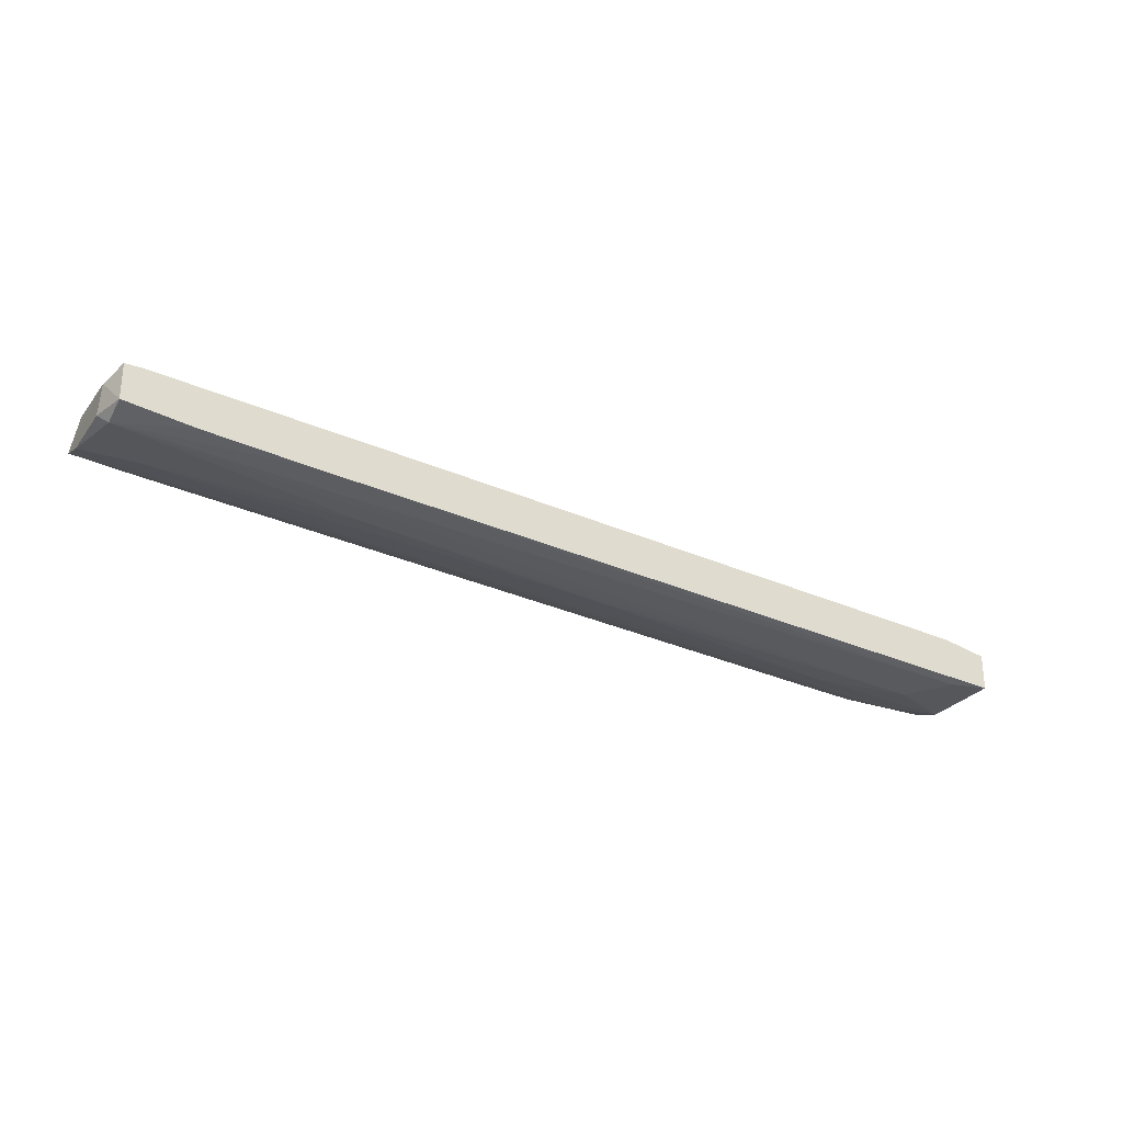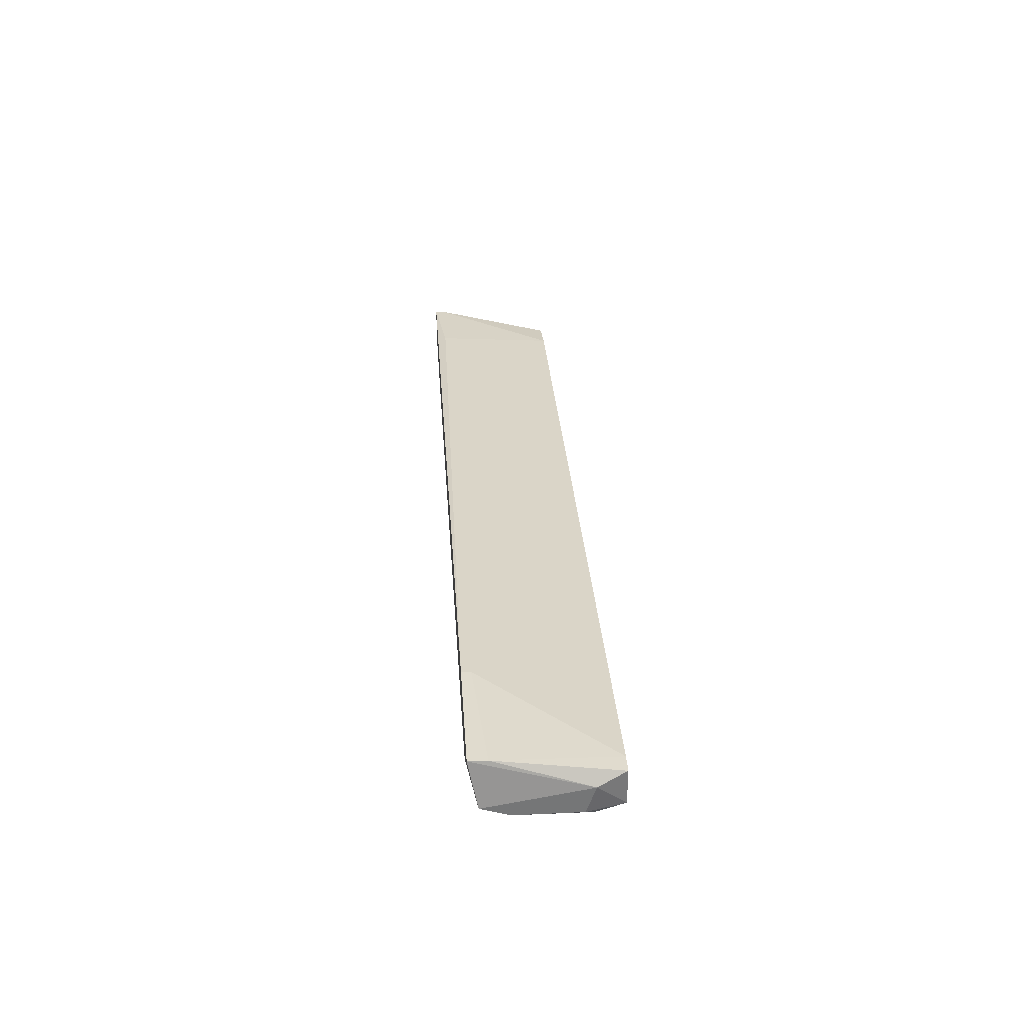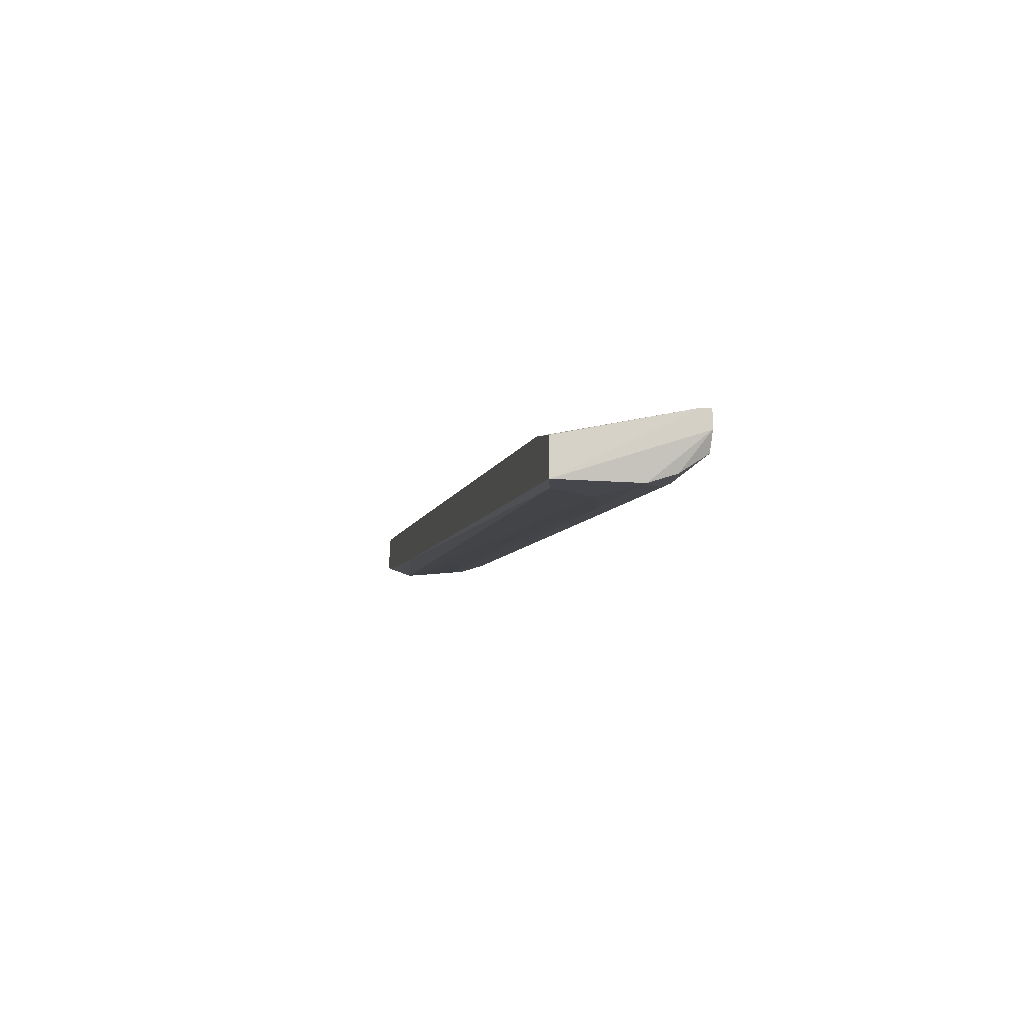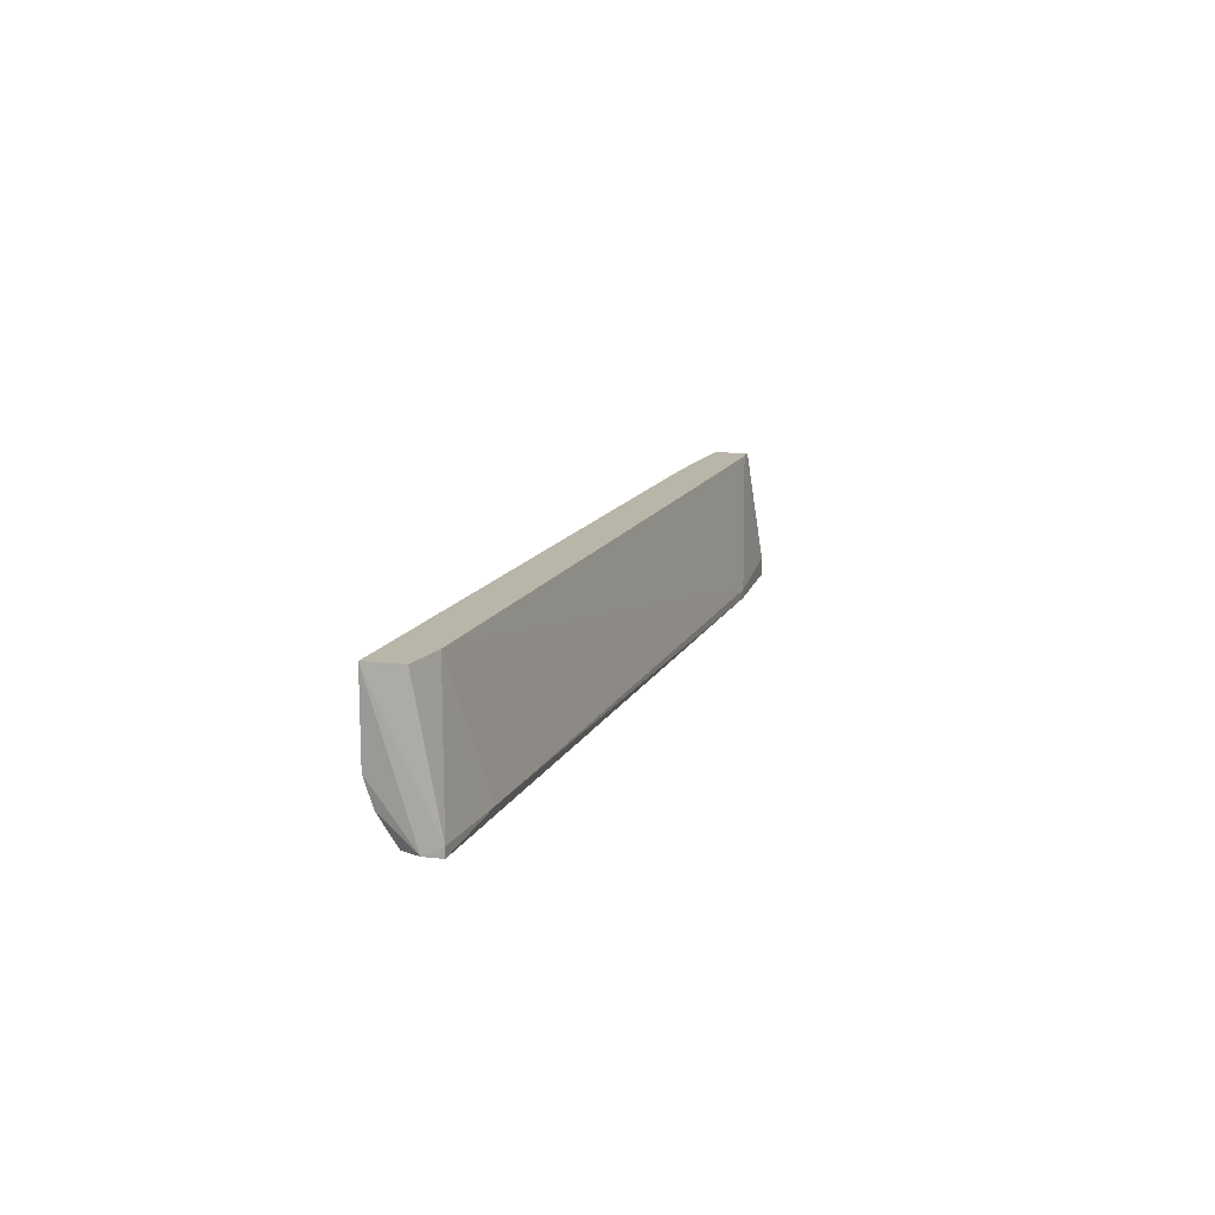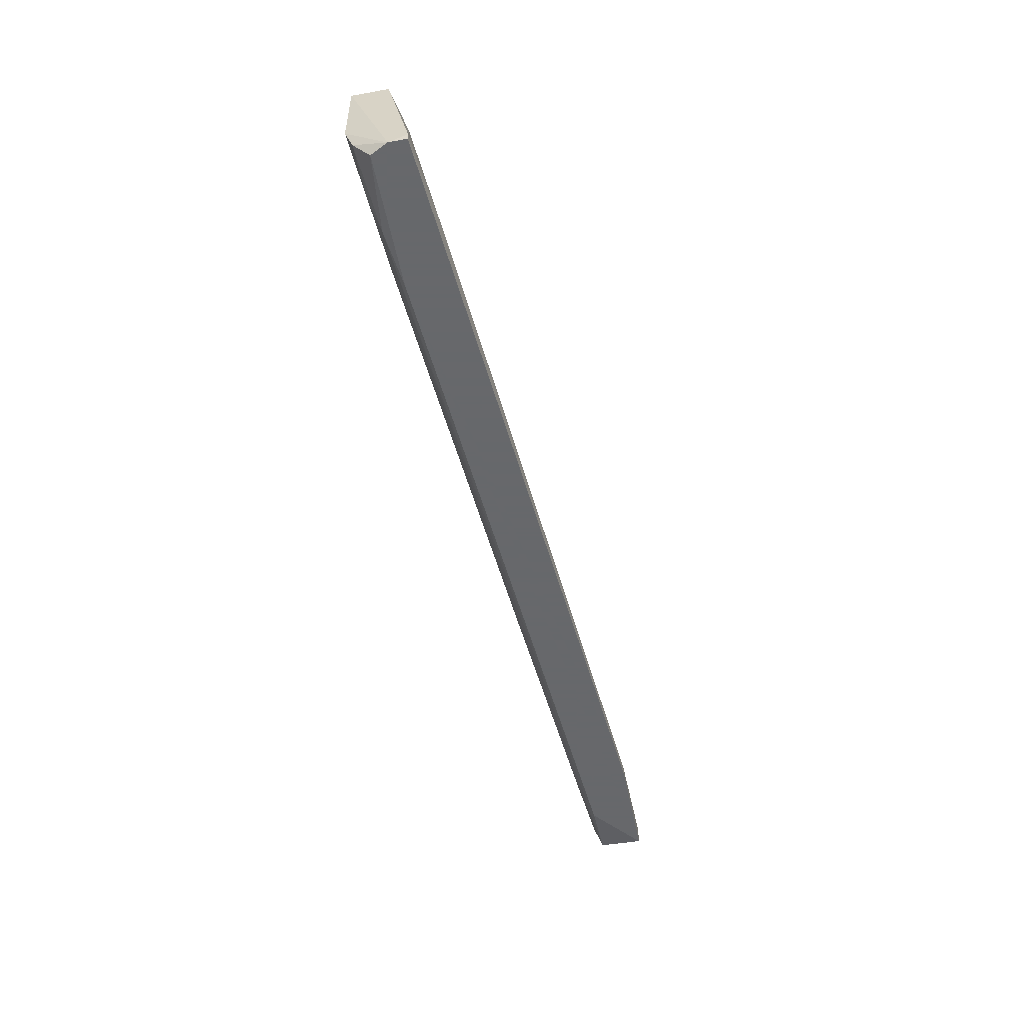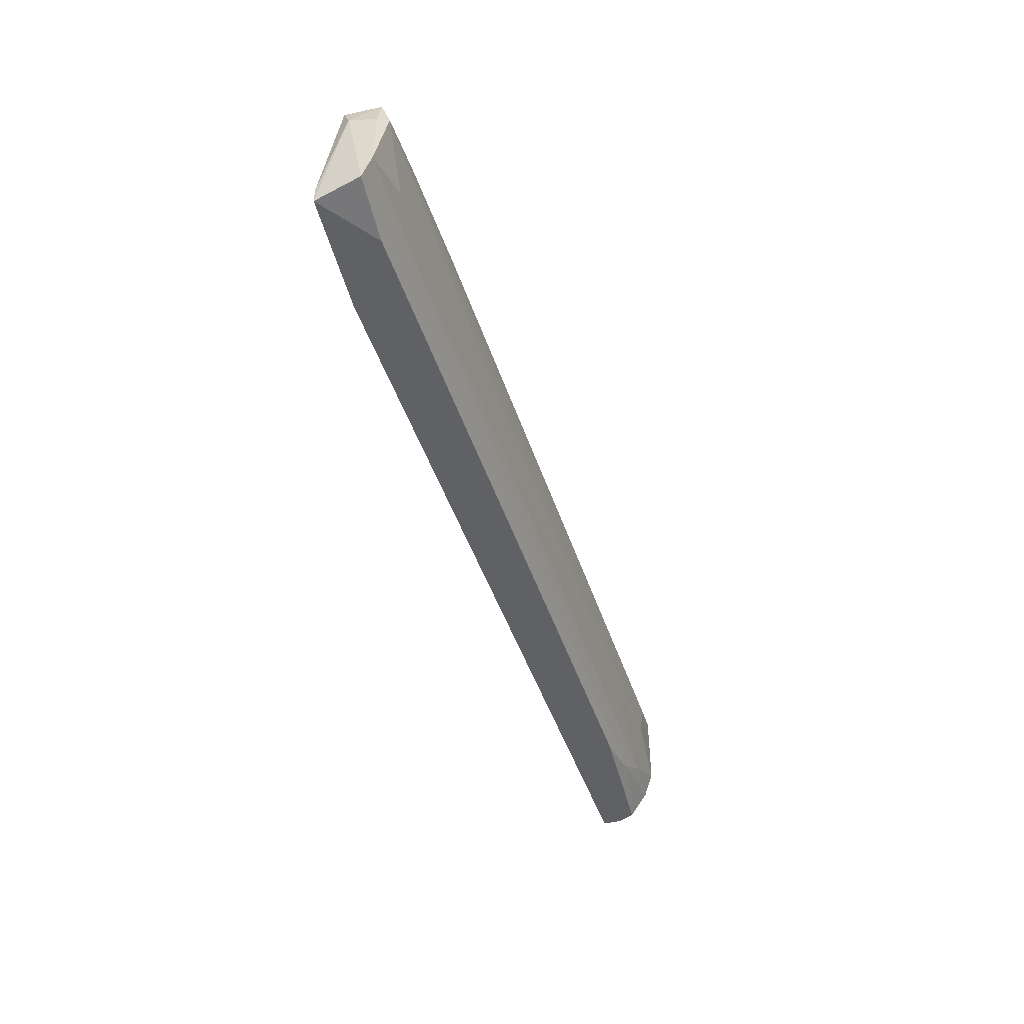
<metadata>
{"format":"obj","ext":"obj","renderer":"f3d","projection":"perspective","resolution":1024,"background":"white","views":[{"elev":-27.3,"azim":151.2,"up":"+Z"},{"elev":33.6,"azim":86.3,"up":"+Z"},{"elev":-10.9,"azim":-101.9,"up":"+Z"},{"elev":13.6,"azim":-76.3,"up":"+Y"},{"elev":-52.3,"azim":-78.9,"up":"+Y"},{"elev":-46.5,"azim":103.8,"up":"+Y"}]}
</metadata>
<code>
v -0.05705 -0.002814 -0.02139
v 0.04942 -0.002814 -0.01903
v -0.05821 -0.003997 -0.02731
v 0.01511 -0.01582 -0.02139
v -0.06415 -0.02056 -0.02139
v -0.06415 -0.02056 -0.01903
v -0.06415 -0.01937 -0.01903
v -0.05468 -0.009911 -0.02731
v 0.04232 -0.017 -0.01903
v -0.04283 -0.01346 -0.02612
v 0.05888 -0.02056 -0.01074
v 0.05888 -0.006363 -0.01903
v 0.05888 -0.01819 -0.01074
v 0.05888 -0.002814 -0.01311
v 0.05888 -0.002814 -0.01784
v 0.03522 -0.002814 -0.02021
v -0.06296 -0.02056 -0.02376
v -0.06296 -0.01346 -0.02731
v -0.06296 -0.002814 -0.02258
v -0.06296 -0.002814 -0.02731
v -0.06296 -0.017 -0.02612
v -0.04522 -0.02056 -0.02376
v 0.02339 -0.002814 -0.01548
v 0.05178 -0.02056 -0.01666
v 0.06007 -0.006363 -0.0143
v 0.06007 -0.01582 -0.01784
v 0.06007 -0.01937 -0.01666
v 0.06007 -0.007545 -0.01784
v -0.05586 -0.017 -0.02612
v 0.02694 -0.009911 -0.02139
v -0.05232 -0.01937 -0.02494
v -0.05232 -0.01937 -0.01784
v -0.00616 -0.01109 -0.02376
v 0.0435 -0.02056 -0.01074
v 0.0435 -0.01937 -0.01074
v 0.05297 -0.01346 -0.01903
v 0.05652 -0.002814 -0.01311
f 8 30 33
f 1 14 20
f 34 6 22
f 20 14 2
f 27 25 11
f 34 22 11
f 34 11 35
f 6 34 32
f 35 1 32
f 34 35 32
f 27 11 24
f 11 22 24
f 1 20 19
f 14 1 23
f 1 35 23
f 22 6 17
f 12 8 3
f 8 20 3
f 12 36 30
f 8 12 30
f 14 25 15
f 2 14 15
f 12 2 15
f 20 8 18
f 8 10 18
f 29 21 18
f 10 29 18
f 27 24 31
f 24 22 31
f 21 29 31
f 17 21 31
f 22 17 31
f 9 27 31
f 29 9 31
f 25 27 26
f 36 12 26
f 27 9 26
f 9 36 26
f 25 14 13
f 11 25 13
f 35 11 13
f 35 13 37
f 14 23 37
f 23 35 37
f 13 14 37
f 6 32 7
f 32 1 7
f 1 19 7
f 19 20 7
f 2 12 16
f 20 2 16
f 12 3 16
f 3 20 16
f 10 36 4
f 29 10 4
f 36 9 4
f 9 29 4
f 21 17 5
f 17 6 5
f 18 21 5
f 20 18 5
f 6 7 5
f 7 20 5
f 15 25 28
f 12 15 28
f 25 26 28
f 26 12 28
f 36 10 33
f 10 8 33
f 30 36 33

</code>
